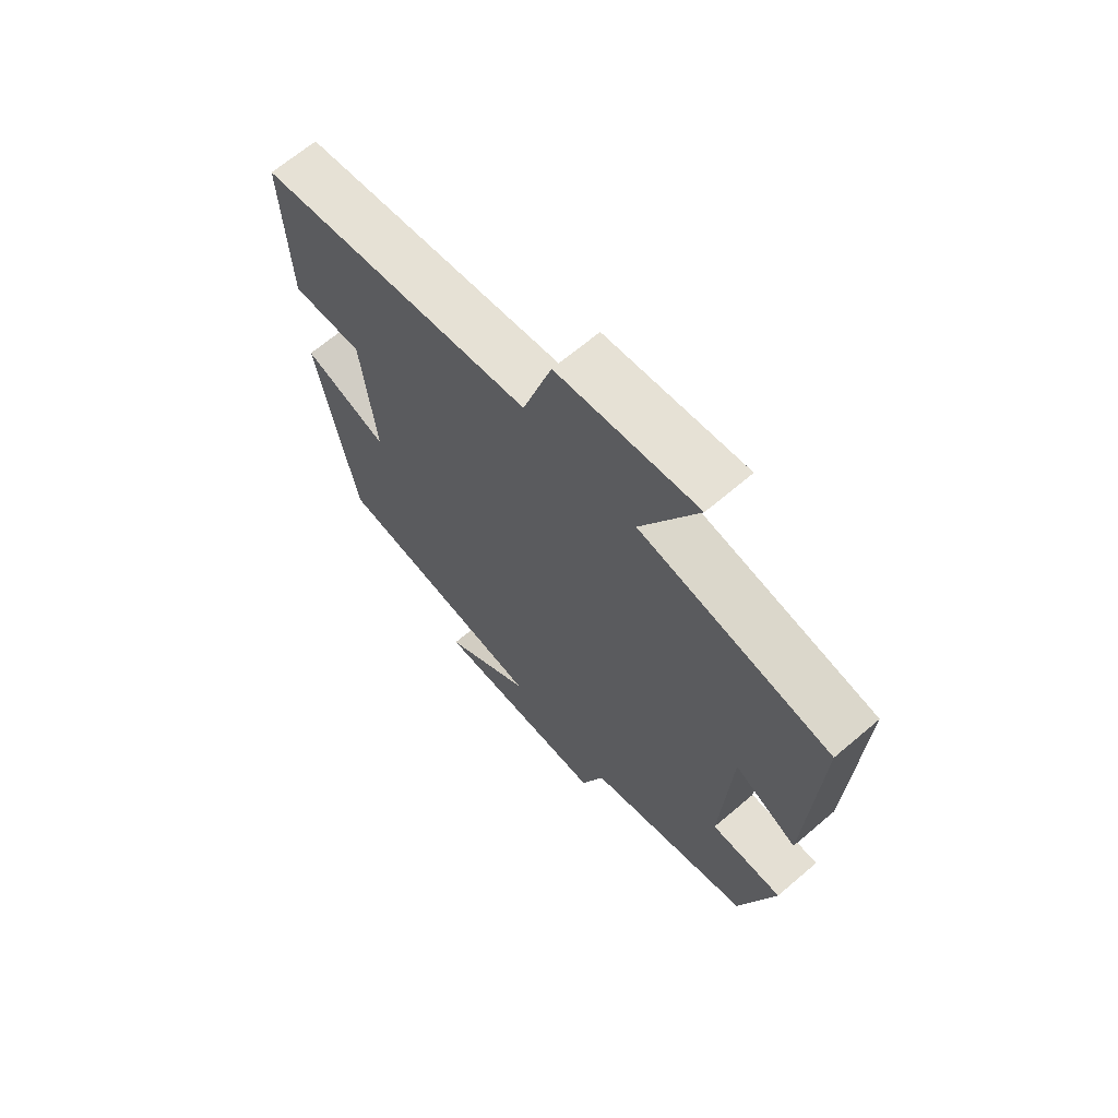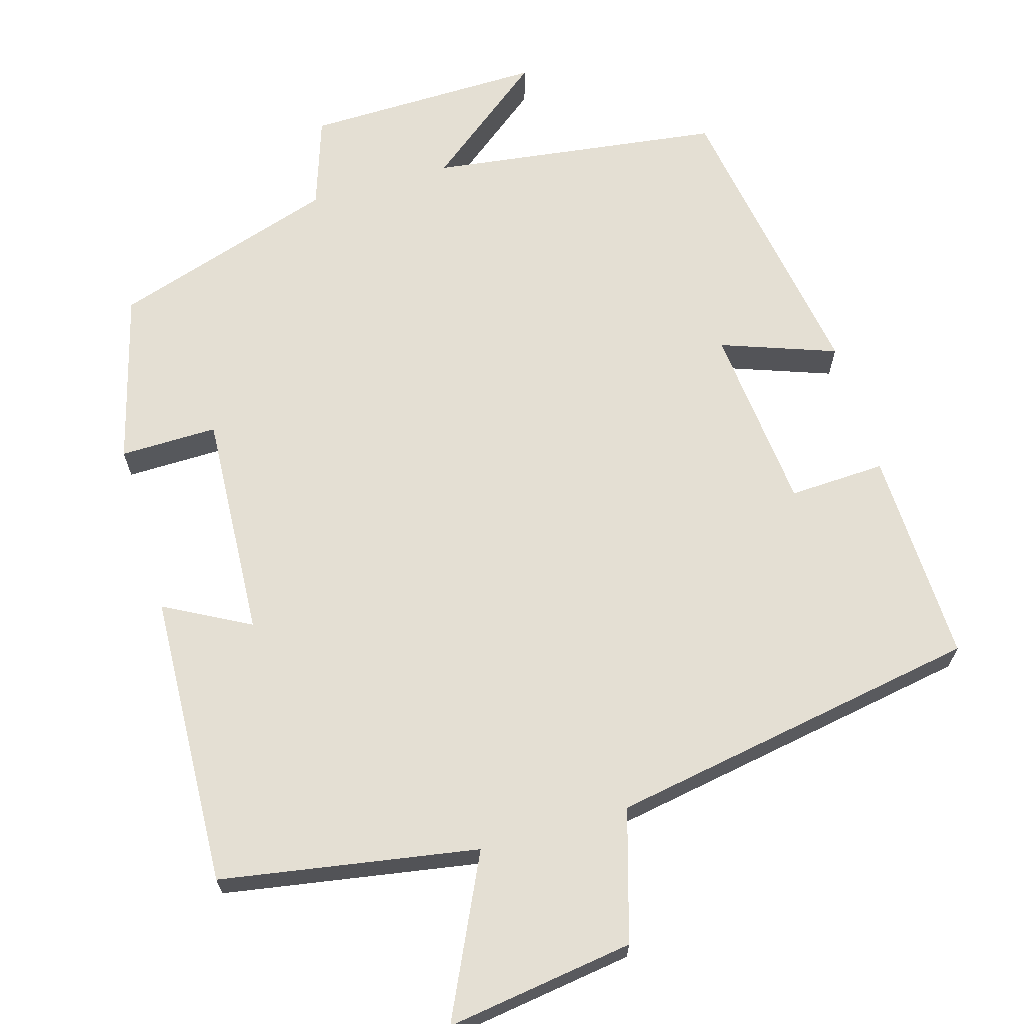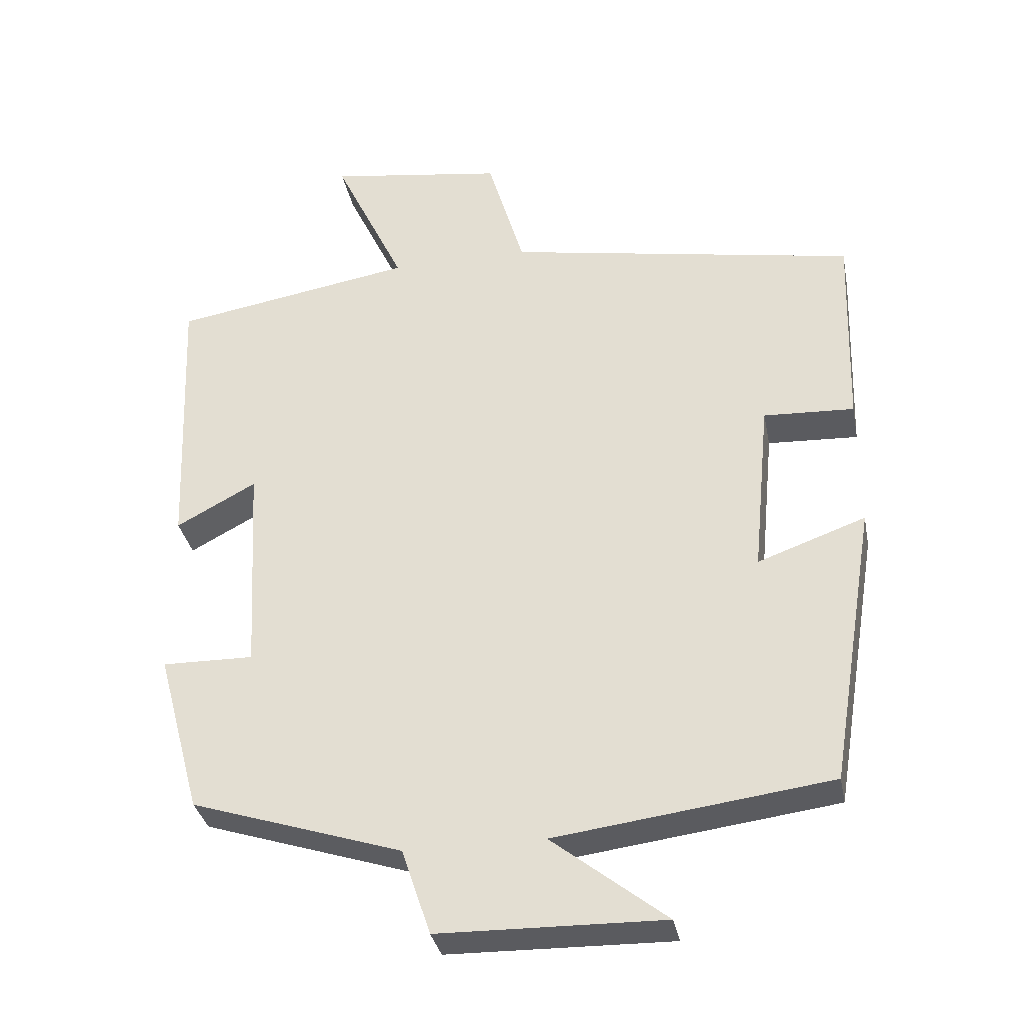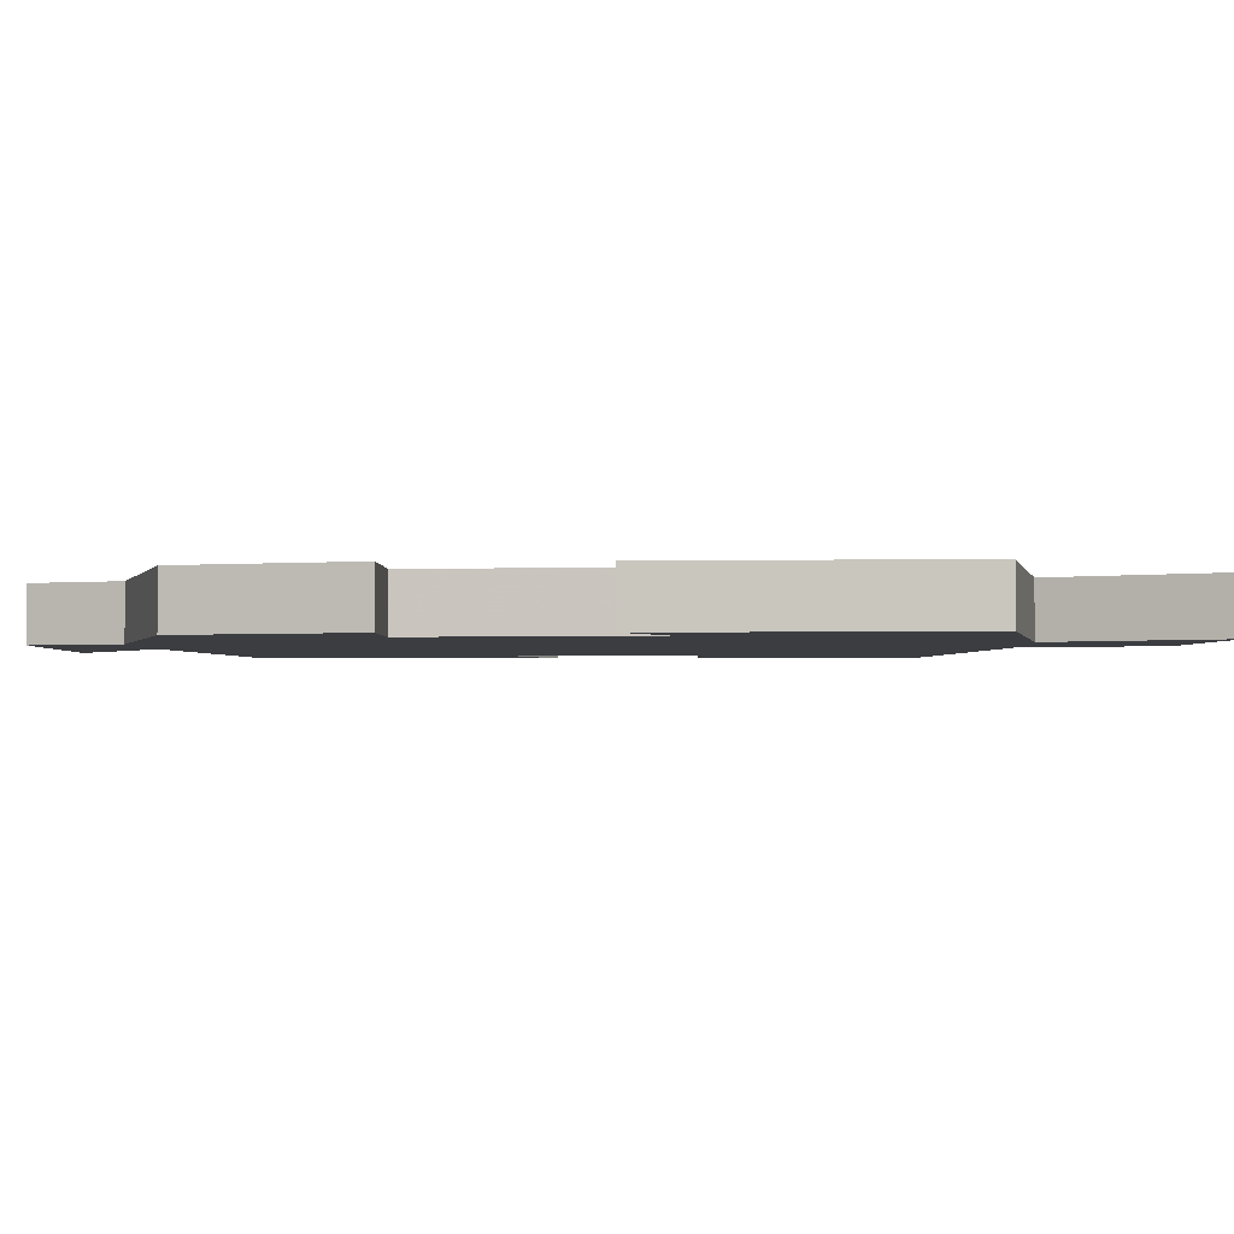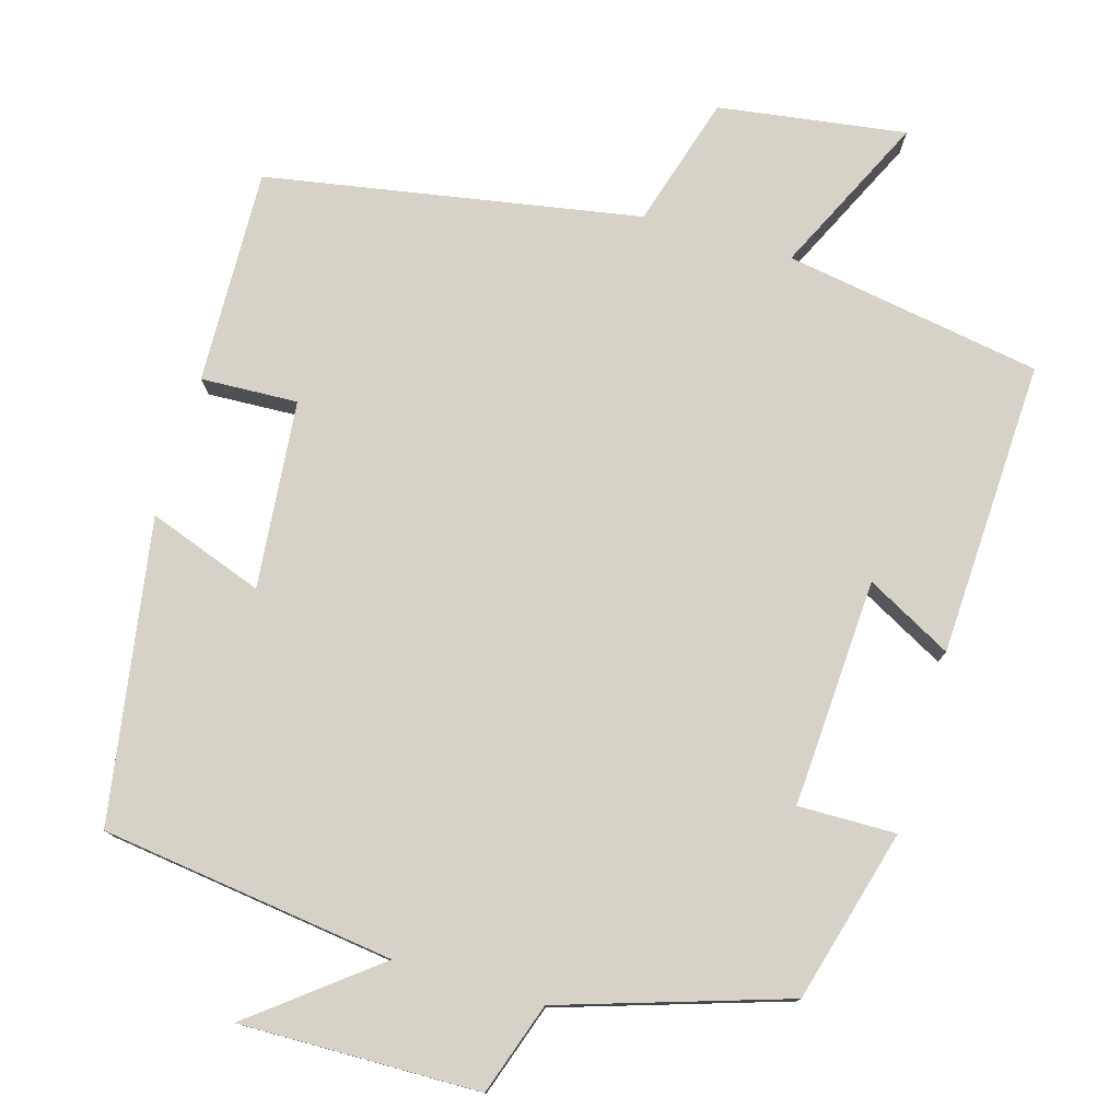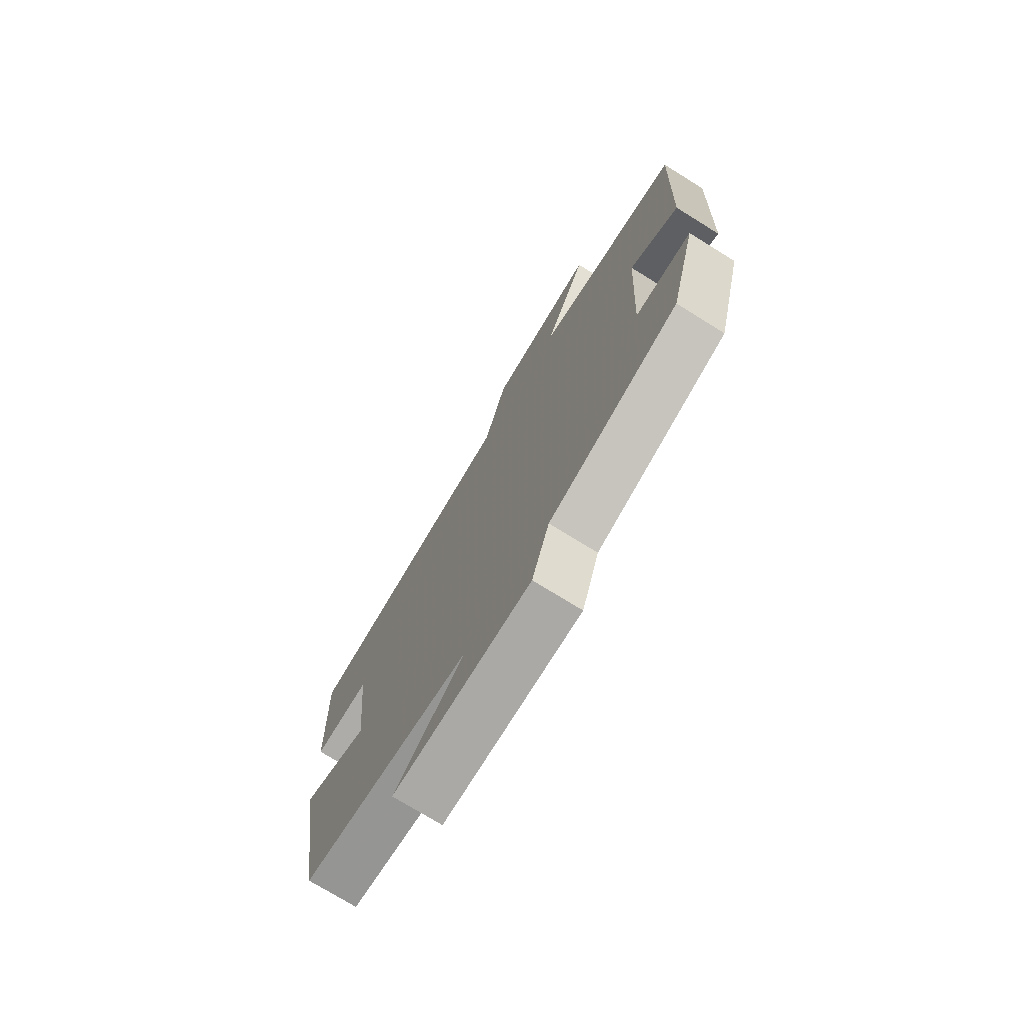
<metadata>
{"format":"obj","ext":"obj","renderer":"f3d","projection":"perspective","resolution":1024,"background":"white","views":[{"elev":66.9,"azim":-130.5,"up":"+Z"},{"elev":66.5,"azim":-16.2,"up":"+Y"},{"elev":-33.6,"azim":11.0,"up":"+Z"},{"elev":-2.3,"azim":-88.0,"up":"+Y"},{"elev":77.6,"azim":-163.6,"up":"+Y"},{"elev":-74.3,"azim":-121.8,"up":"+Z"}]}
</metadata>
<code>
v -0.516 0.07 0.444
v -0.179 0.07 0.5
v -0.278 0.07 0.708
v -0.032 0.07 0.672
v 0.019 0.07 0.5
v 0.509 0.07 0.413
v 0.5 0.07 0.131
v 0.373 0.07 0.137
v 0.349 0.07 -0.109
v 0.5 0.07 -0.055
v 0.435 0.07 -0.45
v 0.05 0.07 -0.5
v 0.21 0.07 -0.626
v -0.104 0.07 -0.62
v -0.144 0.07 -0.5
v -0.439 0.07 -0.405
v -0.5 0.07 -0.179
v -0.372 0.07 -0.181
v -0.388 0.07 0.117
v -0.5 0.07 0.057
v -0.516 0 0.444
v -0.179 0 0.5
v -0.278 0 0.708
v -0.032 0 0.672
v 0.019 0 0.5
v 0.509 0 0.413
v 0.5 0 0.131
v 0.373 0 0.137
v 0.349 0 -0.109
v 0.5 0 -0.055
v 0.435 0 -0.45
v 0.05 0 -0.5
v 0.21 0 -0.626
v -0.104 0 -0.62
v -0.144 0 -0.5
v -0.439 0 -0.405
v -0.5 0 -0.179
v -0.372 0 -0.181
v -0.388 0 0.117
v -0.5 0 0.057
f 19 20 1 2
f 18 19 2
f 15 16 17 18
f 15 18 2
f 12 13 14 15
f 12 15 2
f 9 10 11 12
f 8 9 12 2
f 5 6 7 8
f 5 8 2 3
f 3 4 5
f 22 21 40 39
f 22 39 38
f 38 37 36 35
f 22 38 35
f 35 34 33 32
f 22 35 32
f 32 31 30 29
f 22 32 29 28
f 28 27 26 25
f 23 22 28 25
f 25 24 23
f 1 21 22 2
f 2 22 23 3
f 3 23 24 4
f 4 24 25 5
f 5 25 26 6
f 6 26 27 7
f 7 27 28 8
f 8 28 29 9
f 9 29 30 10
f 10 30 31 11
f 11 31 32 12
f 12 32 33 13
f 13 33 34 14
f 14 34 35 15
f 15 35 36 16
f 16 36 37 17
f 17 37 38 18
f 18 38 39 19
f 19 39 40 20
f 20 40 21 1

</code>
